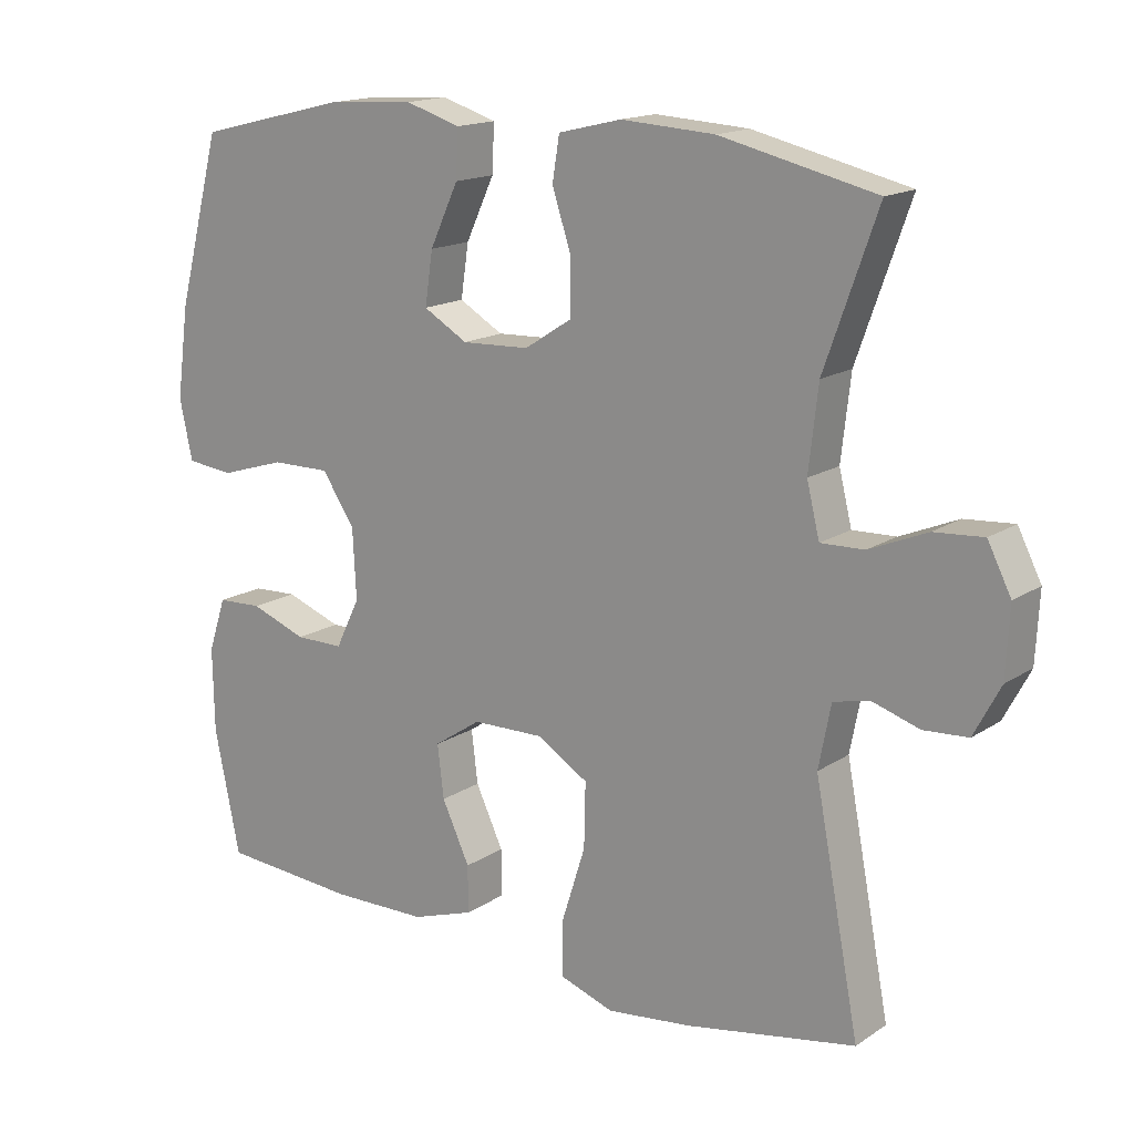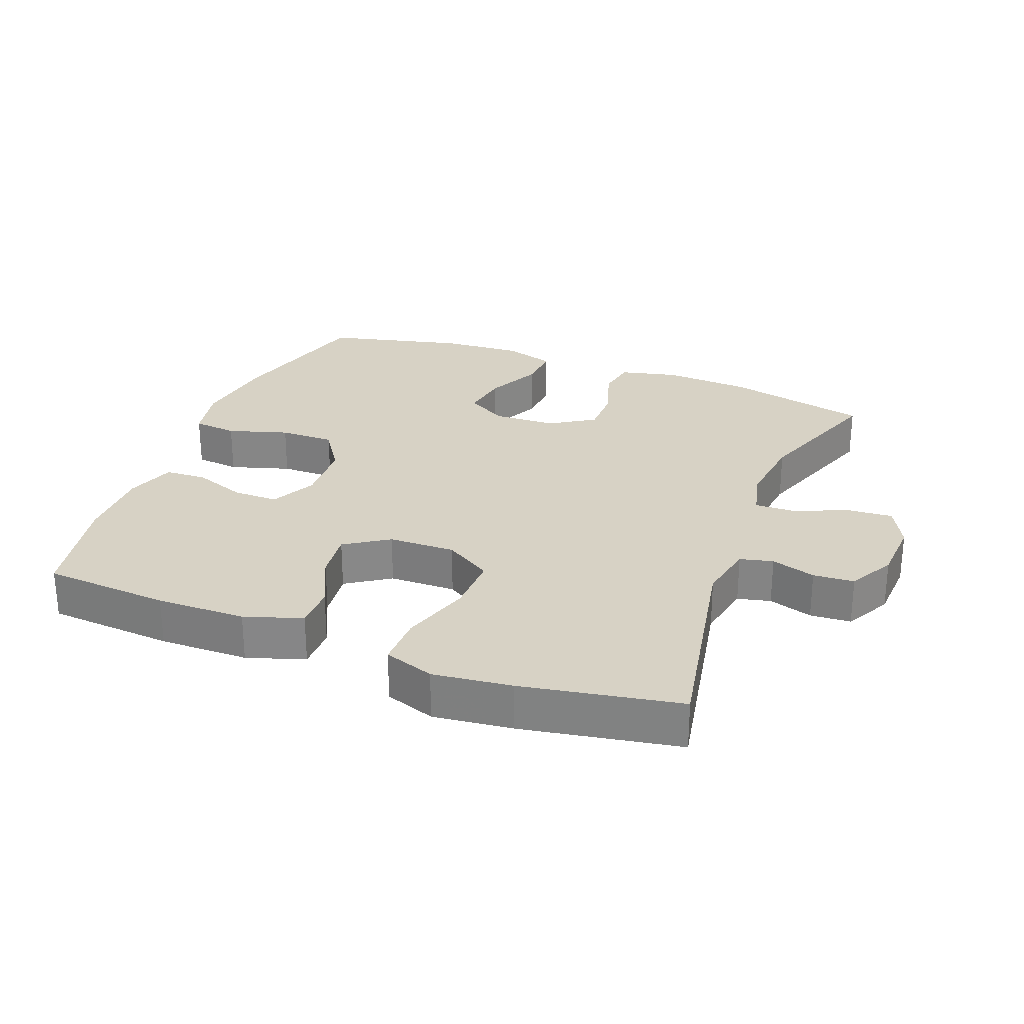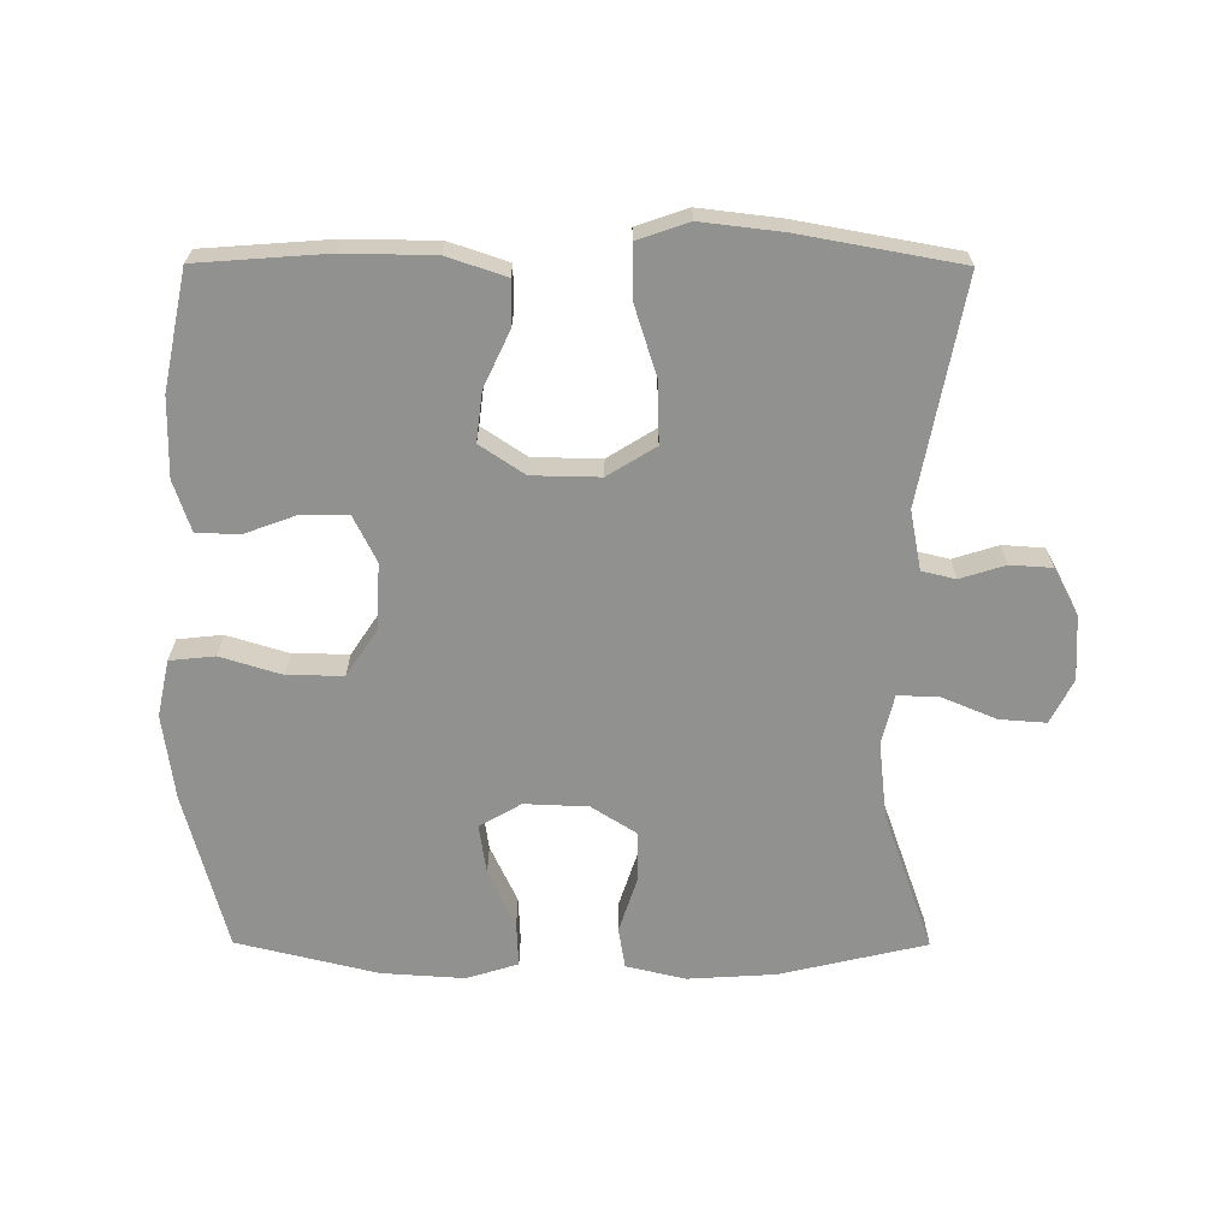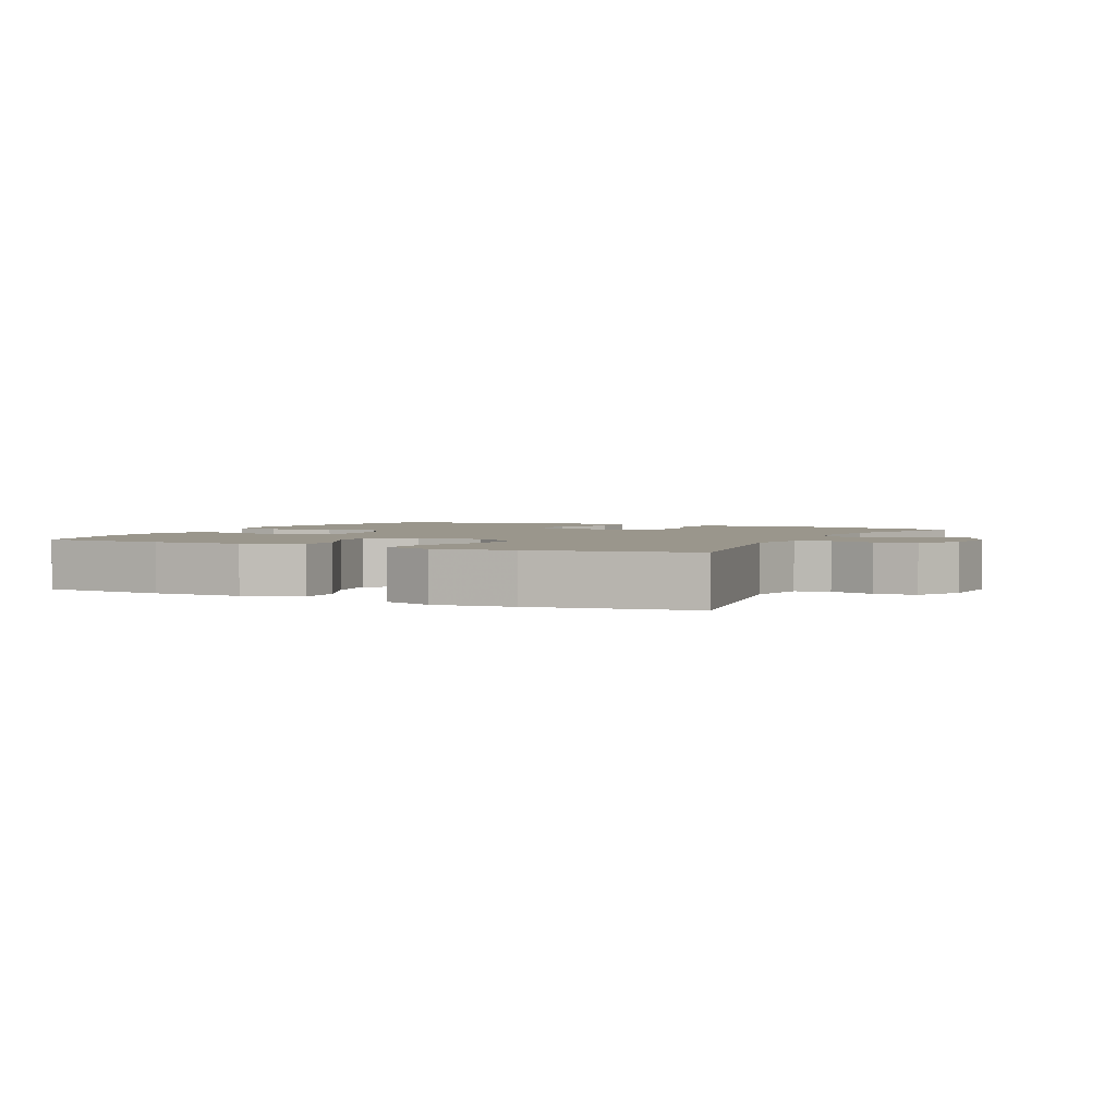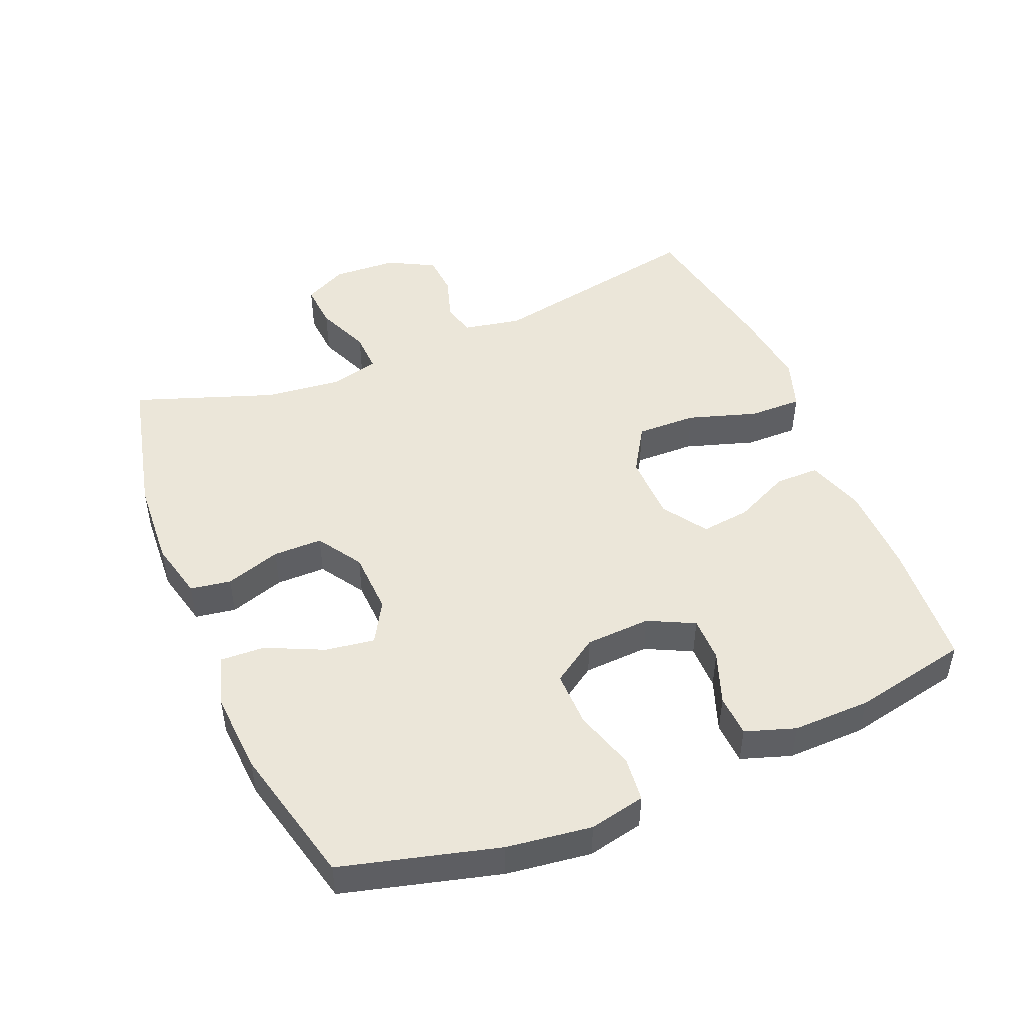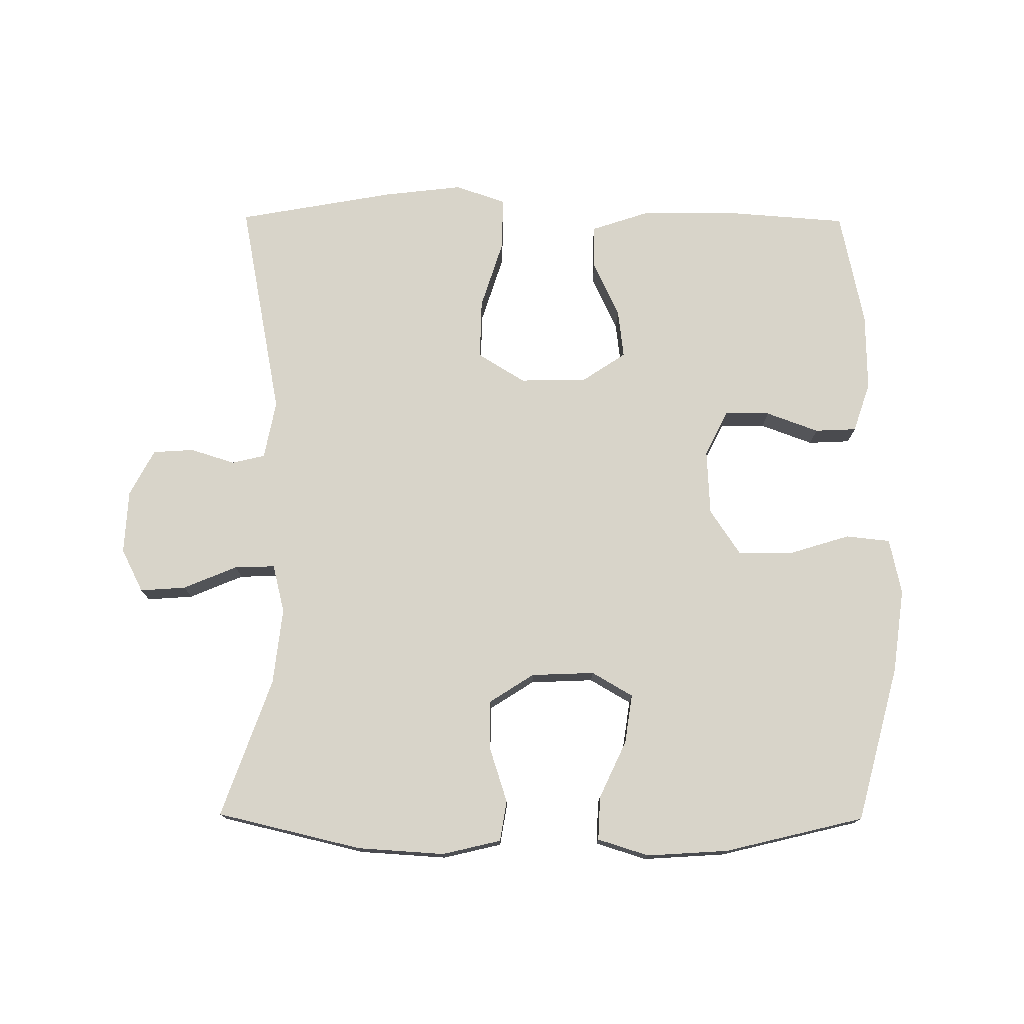
<metadata>
{"format":"obj","ext":"obj","renderer":"f3d","projection":"perspective","resolution":1024,"background":"white","views":[{"elev":15.9,"azim":-143.0,"up":"+Z"},{"elev":27.4,"azim":-158.8,"up":"+Y"},{"elev":-66.0,"azim":179.8,"up":"+Y"},{"elev":2.5,"azim":-153.7,"up":"+Y"},{"elev":47.9,"azim":67.4,"up":"+Y"},{"elev":75.6,"azim":0.4,"up":"+Y"}]}
</metadata>
<code>
v 0.5 0.07 0.5
v 0.562 0.07 0.265
v 0.579 0.07 0.138
v 0.561 0.07 0.054
v 0.494 0.07 0.047
v 0.403 0.07 0.075
v 0.32 0.07 0.076
v 0.274 0.07 0.007
v 0.269 0.07 -0.091
v 0.303 0.07 -0.16
v 0.371 0.07 -0.16
v 0.45 0.07 -0.131
v 0.513 0.07 -0.134
v 0.538 0.07 -0.209
v 0.536 0.07 -0.326
v 0.5 0.07 -0.5
v 0.309 0.07 -0.514
v 0.174 0.07 -0.512
v 0.087 0.07 -0.483
v 0.087 0.07 -0.417
v 0.126 0.07 -0.334
v 0.135 0.07 -0.26
v 0.069 0.07 -0.216
v -0.032 0.07 -0.214
v -0.103 0.07 -0.258
v -0.101 0.07 -0.348
v -0.068 0.07 -0.452
v -0.067 0.07 -0.531
v -0.143 0.07 -0.557
v -0.262 0.07 -0.543
v -0.5 0.07 -0.5
v -0.437 0.07 -0.17
v -0.454 0.07 -0.082
v -0.504 0.07 -0.07
v -0.571 0.07 -0.091
v -0.633 0.07 -0.087
v -0.67 0.07 -0.017
v -0.675 0.07 0.079
v -0.642 0.07 0.144
v -0.573 0.07 0.139
v -0.492 0.07 0.105
v -0.431 0.07 0.103
v -0.413 0.07 0.176
v -0.426 0.07 0.291
v -0.5 0.07 0.5
v -0.282 0.07 0.551
v -0.151 0.07 0.559
v -0.063 0.07 0.538
v -0.053 0.07 0.477
v -0.08 0.07 0.394
v -0.08 0.07 0.32
v -0.013 0.07 0.277
v 0.082 0.07 0.273
v 0.144 0.07 0.309
v 0.133 0.07 0.383
v 0.093 0.07 0.469
v 0.09 0.07 0.535
v 0.167 0.07 0.559
v 0.29 0.07 0.551
v 0.5 0 0.5
v 0.562 0 0.265
v 0.579 0 0.138
v 0.561 0 0.054
v 0.494 0 0.047
v 0.403 0 0.075
v 0.32 0 0.076
v 0.274 0 0.007
v 0.269 0 -0.091
v 0.303 0 -0.16
v 0.371 0 -0.16
v 0.45 0 -0.131
v 0.513 0 -0.134
v 0.538 0 -0.209
v 0.536 0 -0.326
v 0.5 0 -0.5
v 0.309 0 -0.514
v 0.174 0 -0.512
v 0.087 0 -0.483
v 0.087 0 -0.417
v 0.126 0 -0.334
v 0.135 0 -0.26
v 0.069 0 -0.216
v -0.032 0 -0.214
v -0.103 0 -0.258
v -0.101 0 -0.348
v -0.068 0 -0.452
v -0.067 0 -0.531
v -0.143 0 -0.557
v -0.262 0 -0.543
v -0.5 0 -0.5
v -0.437 0 -0.17
v -0.454 0 -0.082
v -0.504 0 -0.07
v -0.571 0 -0.091
v -0.633 0 -0.087
v -0.67 0 -0.017
v -0.675 0 0.079
v -0.642 0 0.144
v -0.573 0 0.139
v -0.492 0 0.105
v -0.431 0 0.103
v -0.413 0 0.176
v -0.426 0 0.291
v -0.5 0 0.5
v -0.282 0 0.551
v -0.151 0 0.559
v -0.063 0 0.538
v -0.053 0 0.477
v -0.08 0 0.394
v -0.08 0 0.32
v -0.013 0 0.277
v 0.082 0 0.273
v 0.144 0 0.309
v 0.133 0 0.383
v 0.093 0 0.469
v 0.09 0 0.535
v 0.167 0 0.559
v 0.29 0 0.551
f 55 56 57 58
f 54 55 58 59
f 47 48 49 50
f 47 50 51
f 44 45 46 47
f 43 44 47 51
f 42 43 51 52
f 38 39 40 41
f 38 41 42
f 37 38 42
f 34 35 36 37
f 33 34 37 42
f 32 33 42 52
f 26 27 28 29
f 25 26 29 30
f 18 19 20 21
f 18 21 22
f 17 18 22
f 16 17 22
f 15 16 22 23
f 11 12 13 14
f 10 11 14 15
f 3 4 5 6
f 3 6 7
f 2 3 7
f 54 59 1 2
f 53 54 2 7
f 52 53 7 8
f 32 52 8 9
f 25 30 31 32
f 24 25 32
f 23 24 32 9
f 10 15 23
f 9 10 23
f 117 116 115 114
f 118 117 114 113
f 109 108 107 106
f 110 109 106
f 106 105 104 103
f 110 106 103 102
f 111 110 102 101
f 100 99 98 97
f 101 100 97
f 101 97 96
f 96 95 94 93
f 101 96 93 92
f 111 101 92 91
f 88 87 86 85
f 89 88 85 84
f 80 79 78 77
f 81 80 77
f 81 77 76
f 81 76 75
f 82 81 75 74
f 73 72 71 70
f 74 73 70 69
f 65 64 63 62
f 66 65 62
f 66 62 61
f 61 60 118 113
f 66 61 113 112
f 67 66 112 111
f 68 67 111 91
f 91 90 89 84
f 91 84 83
f 68 91 83 82
f 82 74 69
f 82 69 68
f 1 60 61 2
f 2 61 62 3
f 3 62 63 4
f 4 63 64 5
f 5 64 65 6
f 6 65 66 7
f 7 66 67 8
f 8 67 68 9
f 9 68 69 10
f 10 69 70 11
f 11 70 71 12
f 12 71 72 13
f 13 72 73 14
f 14 73 74 15
f 15 74 75 16
f 16 75 76 17
f 17 76 77 18
f 18 77 78 19
f 19 78 79 20
f 20 79 80 21
f 21 80 81 22
f 22 81 82 23
f 23 82 83 24
f 24 83 84 25
f 25 84 85 26
f 26 85 86 27
f 27 86 87 28
f 28 87 88 29
f 29 88 89 30
f 30 89 90 31
f 31 90 91 32
f 32 91 92 33
f 33 92 93 34
f 34 93 94 35
f 35 94 95 36
f 36 95 96 37
f 37 96 97 38
f 38 97 98 39
f 39 98 99 40
f 40 99 100 41
f 41 100 101 42
f 42 101 102 43
f 43 102 103 44
f 44 103 104 45
f 45 104 105 46
f 46 105 106 47
f 47 106 107 48
f 48 107 108 49
f 49 108 109 50
f 50 109 110 51
f 51 110 111 52
f 52 111 112 53
f 53 112 113 54
f 54 113 114 55
f 55 114 115 56
f 56 115 116 57
f 57 116 117 58
f 58 117 118 59
f 59 118 60 1

</code>
